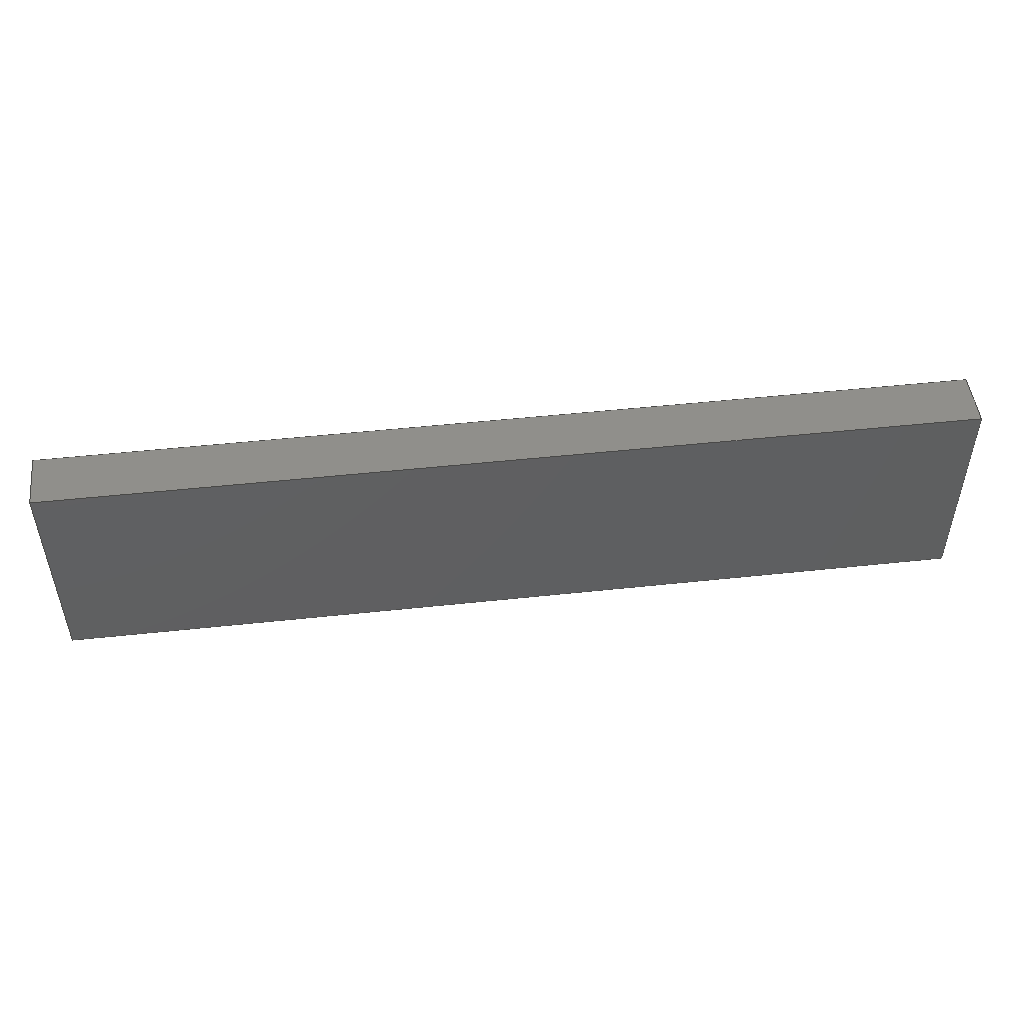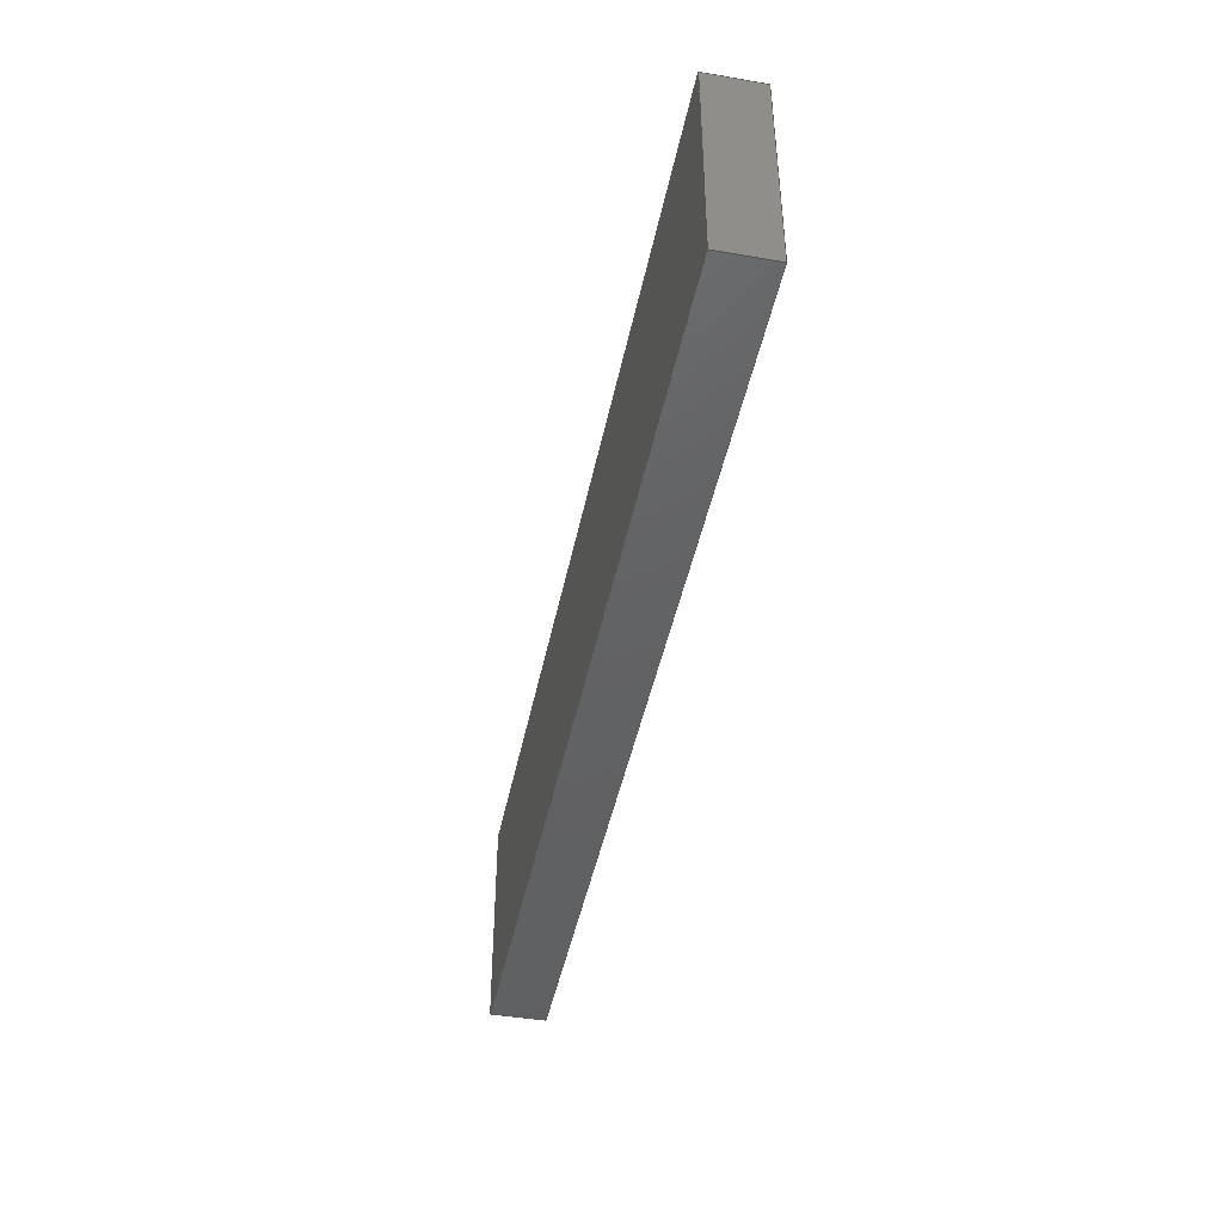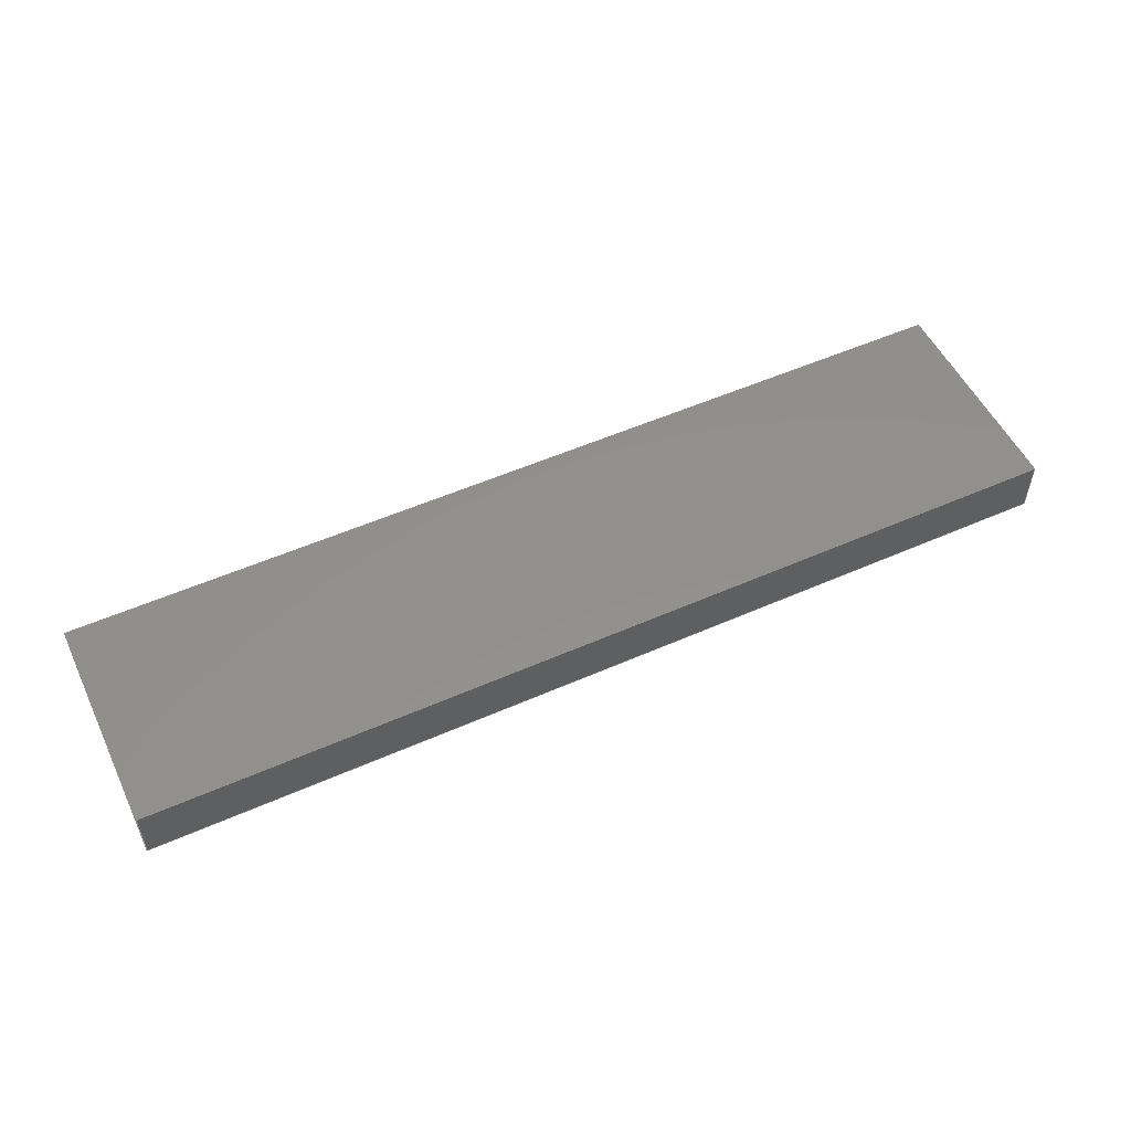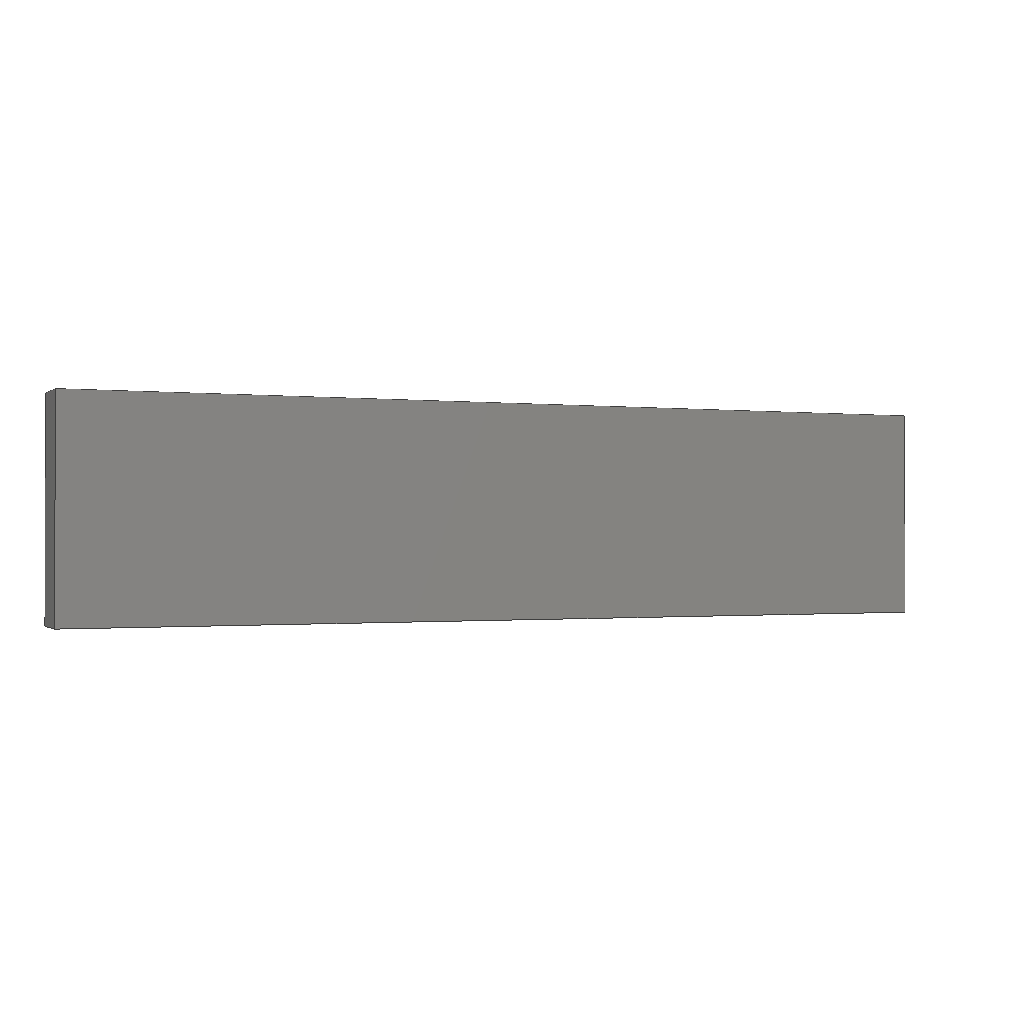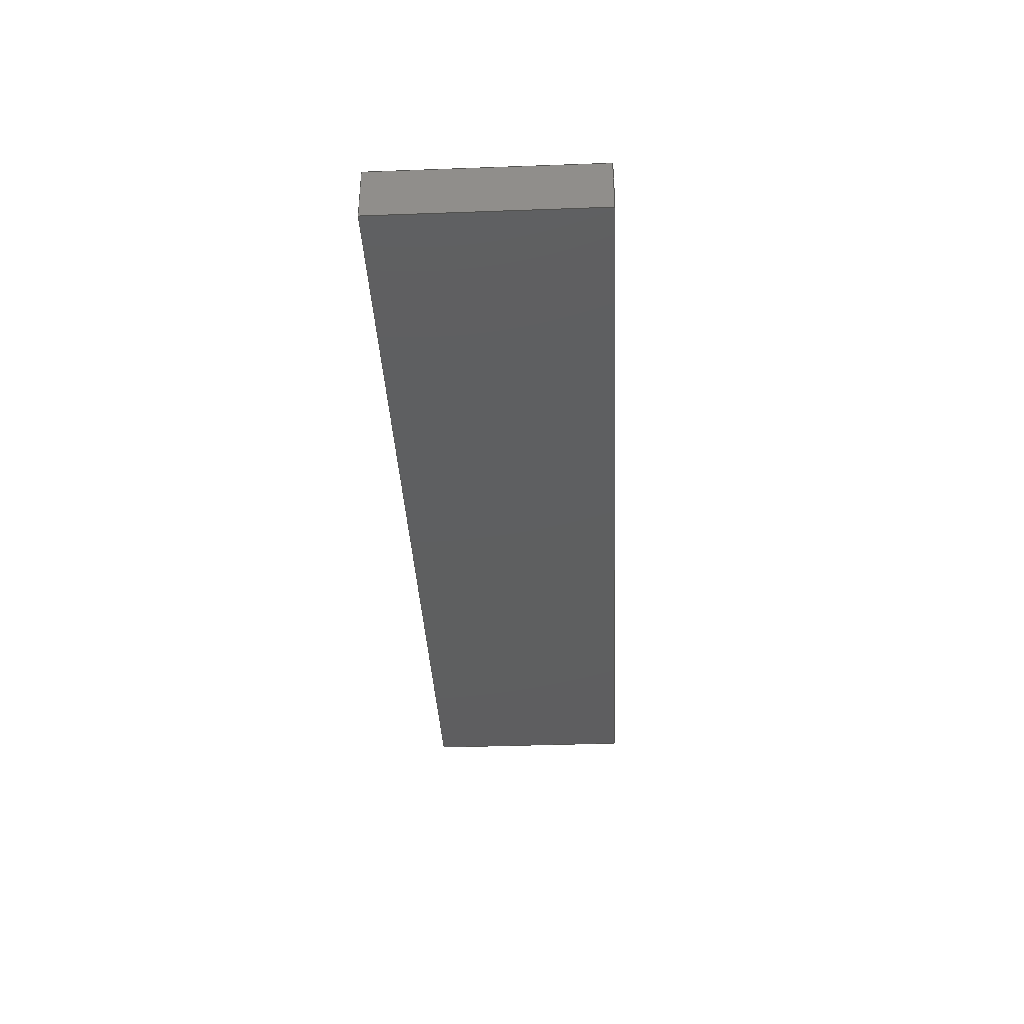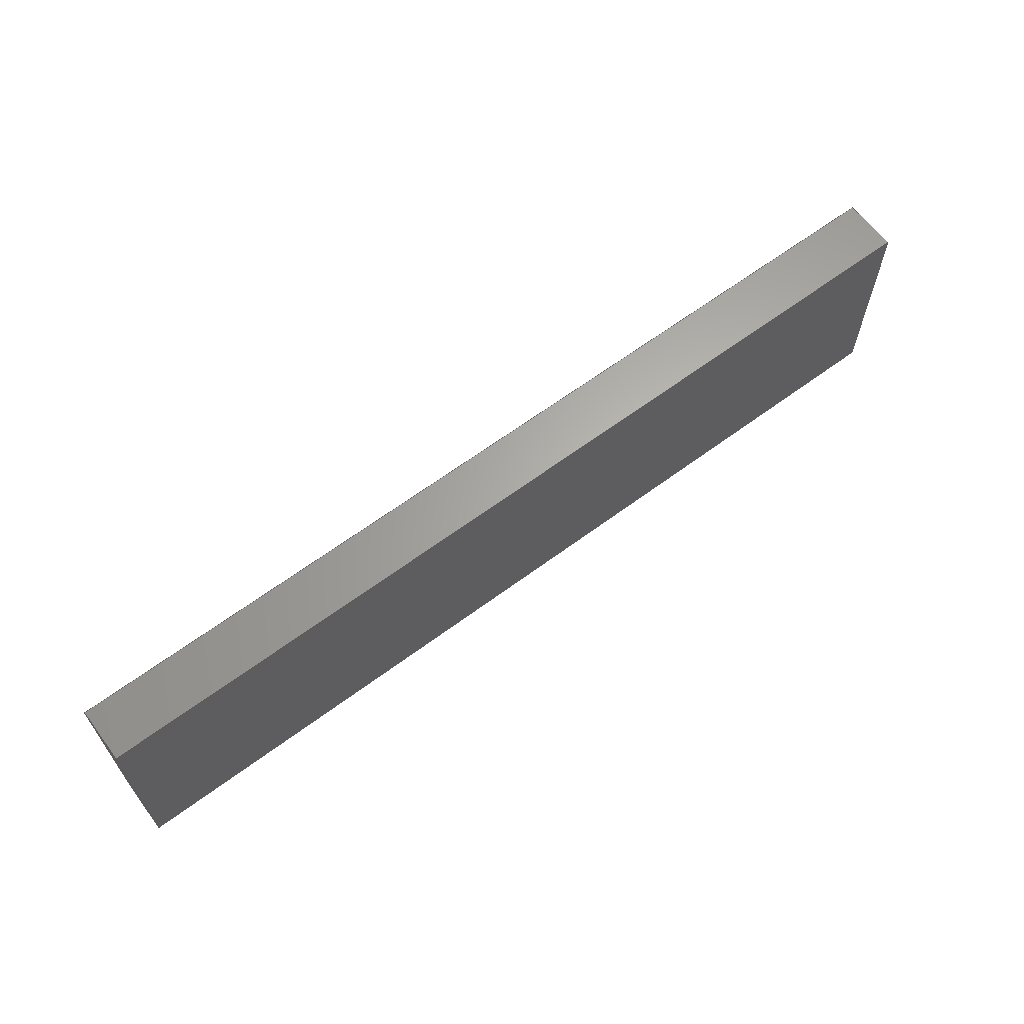
<metadata>
{"format":"step","ext":"step","renderer":"f3d","projection":"perspective","resolution":1024,"background":"white","views":[{"elev":49.5,"azim":173.2,"up":"+Y"},{"elev":-44.1,"azim":78.7,"up":"+Y"},{"elev":53.1,"azim":154.7,"up":"+Z"},{"elev":-0.8,"azim":156.6,"up":"+Y"},{"elev":-36.7,"azim":92.7,"up":"+Z"},{"elev":64.0,"azim":143.2,"up":"+Y"}]}
</metadata>
<code>
ISO-10303-21;
DATA;
#1=MECHANICAL_DESIGN_GEOMETRIC_PRESENTATION_REPRESENTATION('',(#4),#174);
#2=SHAPE_REPRESENTATION_RELATIONSHIP('SRR','None',#184,#3);
#3=ADVANCED_BREP_SHAPE_REPRESENTATION('',(#5),#173);
#4=STYLED_ITEM('',(#193),#5);
#5=MANIFOLD_SOLID_BREP('T1',#98);
#6=FACE_OUTER_BOUND('',#12,.T.);
#7=FACE_OUTER_BOUND('',#13,.T.);
#8=FACE_OUTER_BOUND('',#14,.T.);
#9=FACE_OUTER_BOUND('',#15,.T.);
#10=FACE_OUTER_BOUND('',#16,.T.);
#11=FACE_OUTER_BOUND('',#17,.T.);
#12=EDGE_LOOP('',(#62,#63,#64,#65));
#13=EDGE_LOOP('',(#66,#67,#68,#69));
#14=EDGE_LOOP('',(#70,#71,#72,#73));
#15=EDGE_LOOP('',(#74,#75,#76,#77));
#16=EDGE_LOOP('',(#78,#79,#80,#81));
#17=EDGE_LOOP('',(#82,#83,#84,#85));
#18=LINE('',#148,#30);
#19=LINE('',#150,#31);
#20=LINE('',#152,#32);
#21=LINE('',#153,#33);
#22=LINE('',#156,#34);
#23=LINE('',#158,#35);
#24=LINE('',#159,#36);
#25=LINE('',#162,#37);
#26=LINE('',#164,#38);
#27=LINE('',#165,#39);
#28=LINE('',#167,#40);
#29=LINE('',#168,#41);
#30=VECTOR('',#122,0.3937);
#31=VECTOR('',#123,0.3937);
#32=VECTOR('',#124,0.3937);
#33=VECTOR('',#125,0.3937);
#34=VECTOR('',#128,0.3937);
#35=VECTOR('',#129,0.3937);
#36=VECTOR('',#130,0.3937);
#37=VECTOR('',#133,0.3937);
#38=VECTOR('',#134,0.3937);
#39=VECTOR('',#135,0.3937);
#40=VECTOR('',#138,0.3937);
#41=VECTOR('',#139,0.3937);
#42=VERTEX_POINT('',#146);
#43=VERTEX_POINT('',#147);
#44=VERTEX_POINT('',#149);
#45=VERTEX_POINT('',#151);
#46=VERTEX_POINT('',#155);
#47=VERTEX_POINT('',#157);
#48=VERTEX_POINT('',#161);
#49=VERTEX_POINT('',#163);
#50=EDGE_CURVE('',#42,#43,#18,.T.);
#51=EDGE_CURVE('',#43,#44,#19,.T.);
#52=EDGE_CURVE('',#45,#44,#20,.T.);
#53=EDGE_CURVE('',#42,#45,#21,.T.);
#54=EDGE_CURVE('',#42,#46,#22,.T.);
#55=EDGE_CURVE('',#47,#45,#23,.T.);
#56=EDGE_CURVE('',#46,#47,#24,.T.);
#57=EDGE_CURVE('',#46,#48,#25,.T.);
#58=EDGE_CURVE('',#49,#47,#26,.T.);
#59=EDGE_CURVE('',#48,#49,#27,.T.);
#60=EDGE_CURVE('',#43,#48,#28,.T.);
#61=EDGE_CURVE('',#44,#49,#29,.T.);
#62=ORIENTED_EDGE('',*,*,#50,.T.);
#63=ORIENTED_EDGE('',*,*,#51,.T.);
#64=ORIENTED_EDGE('',*,*,#52,.F.);
#65=ORIENTED_EDGE('',*,*,#53,.F.);
#66=ORIENTED_EDGE('',*,*,#54,.F.);
#67=ORIENTED_EDGE('',*,*,#53,.T.);
#68=ORIENTED_EDGE('',*,*,#55,.F.);
#69=ORIENTED_EDGE('',*,*,#56,.F.);
#70=ORIENTED_EDGE('',*,*,#57,.F.);
#71=ORIENTED_EDGE('',*,*,#56,.T.);
#72=ORIENTED_EDGE('',*,*,#58,.F.);
#73=ORIENTED_EDGE('',*,*,#59,.F.);
#74=ORIENTED_EDGE('',*,*,#60,.T.);
#75=ORIENTED_EDGE('',*,*,#59,.T.);
#76=ORIENTED_EDGE('',*,*,#61,.F.);
#77=ORIENTED_EDGE('',*,*,#51,.F.);
#78=ORIENTED_EDGE('',*,*,#61,.T.);
#79=ORIENTED_EDGE('',*,*,#58,.T.);
#80=ORIENTED_EDGE('',*,*,#55,.T.);
#81=ORIENTED_EDGE('',*,*,#52,.T.);
#82=ORIENTED_EDGE('',*,*,#60,.F.);
#83=ORIENTED_EDGE('',*,*,#50,.F.);
#84=ORIENTED_EDGE('',*,*,#54,.T.);
#85=ORIENTED_EDGE('',*,*,#57,.T.);
#86=PLANE('',#112);
#87=PLANE('',#113);
#88=PLANE('',#114);
#89=PLANE('',#115);
#90=PLANE('',#116);
#91=PLANE('',#117);
#92=ADVANCED_FACE('',(#6),#86,.T.);
#93=ADVANCED_FACE('',(#7),#87,.T.);
#94=ADVANCED_FACE('',(#8),#88,.T.);
#95=ADVANCED_FACE('',(#9),#89,.T.);
#96=ADVANCED_FACE('',(#10),#90,.T.);
#97=ADVANCED_FACE('',(#11),#91,.F.);
#98=CLOSED_SHELL('',(#92,#93,#94,#95,#96,#97));
#99=DERIVED_UNIT_ELEMENT(#101,1);
#100=DERIVED_UNIT_ELEMENT(#178,-3);
#101=(
MASS_UNIT()
NAMED_UNIT(*)
SI_UNIT(.KILO.,.GRAM.)
);
#102=DERIVED_UNIT((#99,#100));
#103=MEASURE_REPRESENTATION_ITEM('density measure',
POSITIVE_RATIO_MEASURE(2600),#102);
#104=PROPERTY_DEFINITION_REPRESENTATION(#109,#106);
#105=PROPERTY_DEFINITION_REPRESENTATION(#110,#107);
#106=REPRESENTATION('material name',(#108),#173);
#107=REPRESENTATION('density',(#103),#173);
#108=DESCRIPTIVE_REPRESENTATION_ITEM('Limestone','Limestone');
#109=PROPERTY_DEFINITION('material property','material name',#186);
#110=PROPERTY_DEFINITION('material property','density of part',#186);
#111=AXIS2_PLACEMENT_3D('placement',#144,#118,#119);
#112=AXIS2_PLACEMENT_3D('',#145,#120,#121);
#113=AXIS2_PLACEMENT_3D('',#154,#126,#127);
#114=AXIS2_PLACEMENT_3D('',#160,#131,#132);
#115=AXIS2_PLACEMENT_3D('',#166,#136,#137);
#116=AXIS2_PLACEMENT_3D('',#169,#140,#141);
#117=AXIS2_PLACEMENT_3D('',#170,#142,#143);
#118=DIRECTION('axis',(0,0,1));
#119=DIRECTION('refdir',(1,0,0));
#120=DIRECTION('center_axis',(1,-3.805e-35,0));
#121=DIRECTION('ref_axis',(-3.805e-35,-1,0));
#122=DIRECTION('',(-3.805e-35,-1,0));
#123=DIRECTION('',(0,0,-1));
#124=DIRECTION('',(-3.805e-35,-1,0));
#125=DIRECTION('',(0,0,-1));
#126=DIRECTION('center_axis',(3.805e-35,1,0));
#127=DIRECTION('ref_axis',(1,-3.805e-35,0));
#128=DIRECTION('',(-1,3.805e-35,0));
#129=DIRECTION('',(1,-3.805e-35,0));
#130=DIRECTION('',(0,0,-1));
#131=DIRECTION('center_axis',(-1,3.805e-35,0));
#132=DIRECTION('ref_axis',(3.805e-35,1,0));
#133=DIRECTION('',(-3.805e-35,-1,0));
#134=DIRECTION('',(3.805e-35,1,0));
#135=DIRECTION('',(0,0,-1));
#136=DIRECTION('center_axis',(-3.805e-35,-1,0));
#137=DIRECTION('ref_axis',(-1,3.805e-35,0));
#138=DIRECTION('',(-1,3.805e-35,0));
#139=DIRECTION('',(-1,3.805e-35,0));
#140=DIRECTION('center_axis',(0,0,-1));
#141=DIRECTION('ref_axis',(-1,0,0));
#142=DIRECTION('center_axis',(0,0,-1));
#143=DIRECTION('ref_axis',(1,-3.805e-35,0));
#144=CARTESIAN_POINT('',(0,0,0));
#145=CARTESIAN_POINT('Origin',(4.763,1671,-10.42));
#146=CARTESIAN_POINT('',(4.763,1671,-10.42));
#147=CARTESIAN_POINT('',(4.763,1655,-10.42));
#148=CARTESIAN_POINT('',(4.763,1671,-10.42));
#149=CARTESIAN_POINT('',(4.763,1655,-14.42));
#150=CARTESIAN_POINT('',(4.763,1655,-10.42));
#151=CARTESIAN_POINT('',(4.763,1671,-14.42));
#152=CARTESIAN_POINT('',(4.763,1671,-14.42));
#153=CARTESIAN_POINT('',(4.763,1671,-10.42));
#154=CARTESIAN_POINT('Origin',(-63.24,1671,-10.42));
#155=CARTESIAN_POINT('',(-63.24,1671,-10.42));
#156=CARTESIAN_POINT('',(4.763,1671,-10.42));
#157=CARTESIAN_POINT('',(-63.24,1671,-14.42));
#158=CARTESIAN_POINT('',(4.763,1671,-14.42));
#159=CARTESIAN_POINT('',(-63.24,1671,-10.42));
#160=CARTESIAN_POINT('Origin',(-63.24,1655,-10.42));
#161=CARTESIAN_POINT('',(-63.24,1655,-10.42));
#162=CARTESIAN_POINT('',(-63.24,1671,-10.42));
#163=CARTESIAN_POINT('',(-63.24,1655,-14.42));
#164=CARTESIAN_POINT('',(-63.24,1671,-14.42));
#165=CARTESIAN_POINT('',(-63.24,1655,-10.42));
#166=CARTESIAN_POINT('Origin',(4.763,1655,-10.42));
#167=CARTESIAN_POINT('',(4.763,1655,-10.42));
#168=CARTESIAN_POINT('',(4.763,1655,-14.42));
#169=CARTESIAN_POINT('Origin',(-29.24,1663,-14.42));
#170=CARTESIAN_POINT('Origin',(-29.24,1663,-10.42));
#171=UNCERTAINTY_MEASURE_WITH_UNIT(LENGTH_MEASURE(0.0003937),
#176,'DISTANCE_ACCURACY_VALUE',
'Maximum model space distance between geometric entities at asserted c
onnectivities');
#172=UNCERTAINTY_MEASURE_WITH_UNIT(LENGTH_MEASURE(0.0003937),
#176,'DISTANCE_ACCURACY_VALUE',
'Maximum model space distance between geometric entities at asserted c
onnectivities');
#173=(
GEOMETRIC_REPRESENTATION_CONTEXT(3)
GLOBAL_UNCERTAINTY_ASSIGNED_CONTEXT((#171))
GLOBAL_UNIT_ASSIGNED_CONTEXT((#176,#180,#181))
REPRESENTATION_CONTEXT('','3D')
);
#174=(
GEOMETRIC_REPRESENTATION_CONTEXT(3)
GLOBAL_UNCERTAINTY_ASSIGNED_CONTEXT((#172))
GLOBAL_UNIT_ASSIGNED_CONTEXT((#176,#180,#181))
REPRESENTATION_CONTEXT('','3D')
);
#175=DIMENSIONAL_EXPONENTS(1,0,0,0,0,0,0);
#176=(
CONVERSION_BASED_UNIT('inch',#179)
LENGTH_UNIT()
NAMED_UNIT(#175)
);
#177=(
LENGTH_UNIT()
NAMED_UNIT(*)
SI_UNIT(.MILLI.,.METRE.)
);
#178=(
LENGTH_UNIT()
NAMED_UNIT(*)
SI_UNIT($,.METRE.)
);
#179=LENGTH_MEASURE_WITH_UNIT(LENGTH_MEASURE(25.4),#177);
#180=(
NAMED_UNIT(*)
PLANE_ANGLE_UNIT()
SI_UNIT($,.RADIAN.)
);
#181=(
NAMED_UNIT(*)
SI_UNIT($,.STERADIAN.)
SOLID_ANGLE_UNIT()
);
#182=SHAPE_DEFINITION_REPRESENTATION(#183,#184);
#183=PRODUCT_DEFINITION_SHAPE('',$,#186);
#184=SHAPE_REPRESENTATION('',(#111),#173);
#185=PRODUCT_DEFINITION_CONTEXT('part definition',#190,'design');
#186=PRODUCT_DEFINITION('O - TTREAD - 1','O - TTREAD - 1',#187,#185);
#187=PRODUCT_DEFINITION_FORMATION('',$,#192);
#188=PRODUCT_RELATED_PRODUCT_CATEGORY('O - TTREAD - 1','O - TTREAD - 1',
(#192));
#189=APPLICATION_PROTOCOL_DEFINITION('international standard',
'automotive_design',2009,#190);
#190=APPLICATION_CONTEXT(
'Core Data for Automotive Mechanical Design Process');
#191=PRODUCT_CONTEXT('part definition',#190,'mechanical');
#192=PRODUCT('O - TTREAD - 1','O - TTREAD - 1',$,(#191));
#193=PRESENTATION_STYLE_ASSIGNMENT((#194));
#194=SURFACE_STYLE_USAGE(.BOTH.,#195);
#195=SURFACE_SIDE_STYLE('',(#196));
#196=SURFACE_STYLE_FILL_AREA(#197);
#197=FILL_AREA_STYLE('Surface - Matte',(#198));
#198=FILL_AREA_STYLE_COLOUR('Surface - Matte',#199);
#199=COLOUR_RGB('Surface - Matte',0.702,0.702,0.702);
ENDSEC;
END-ISO-10303-21;

</code>
